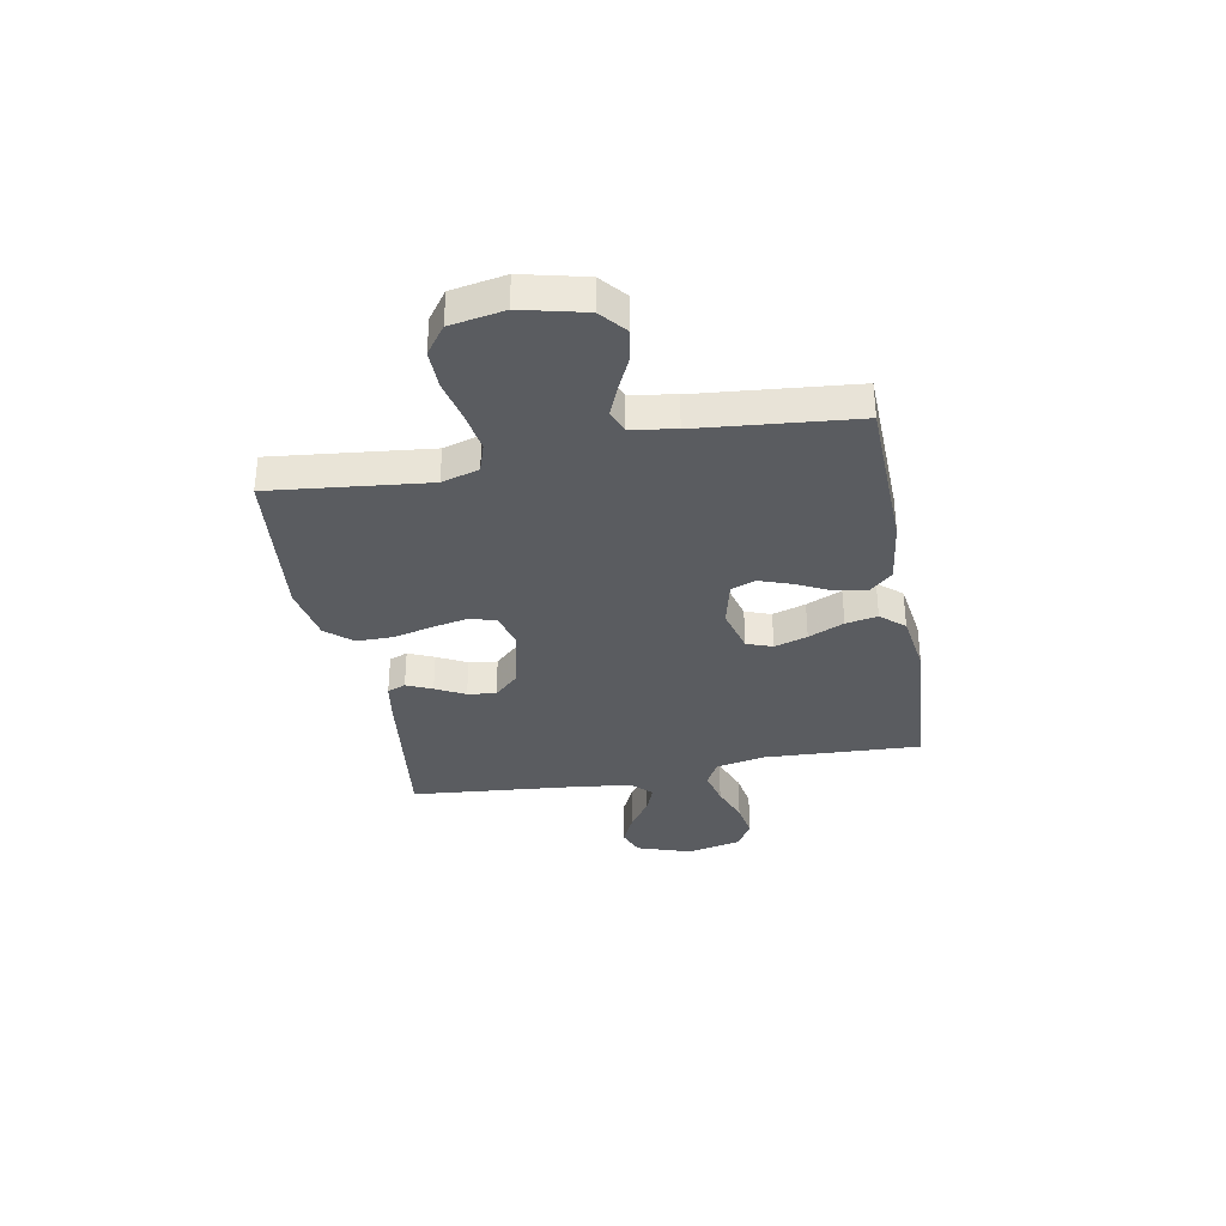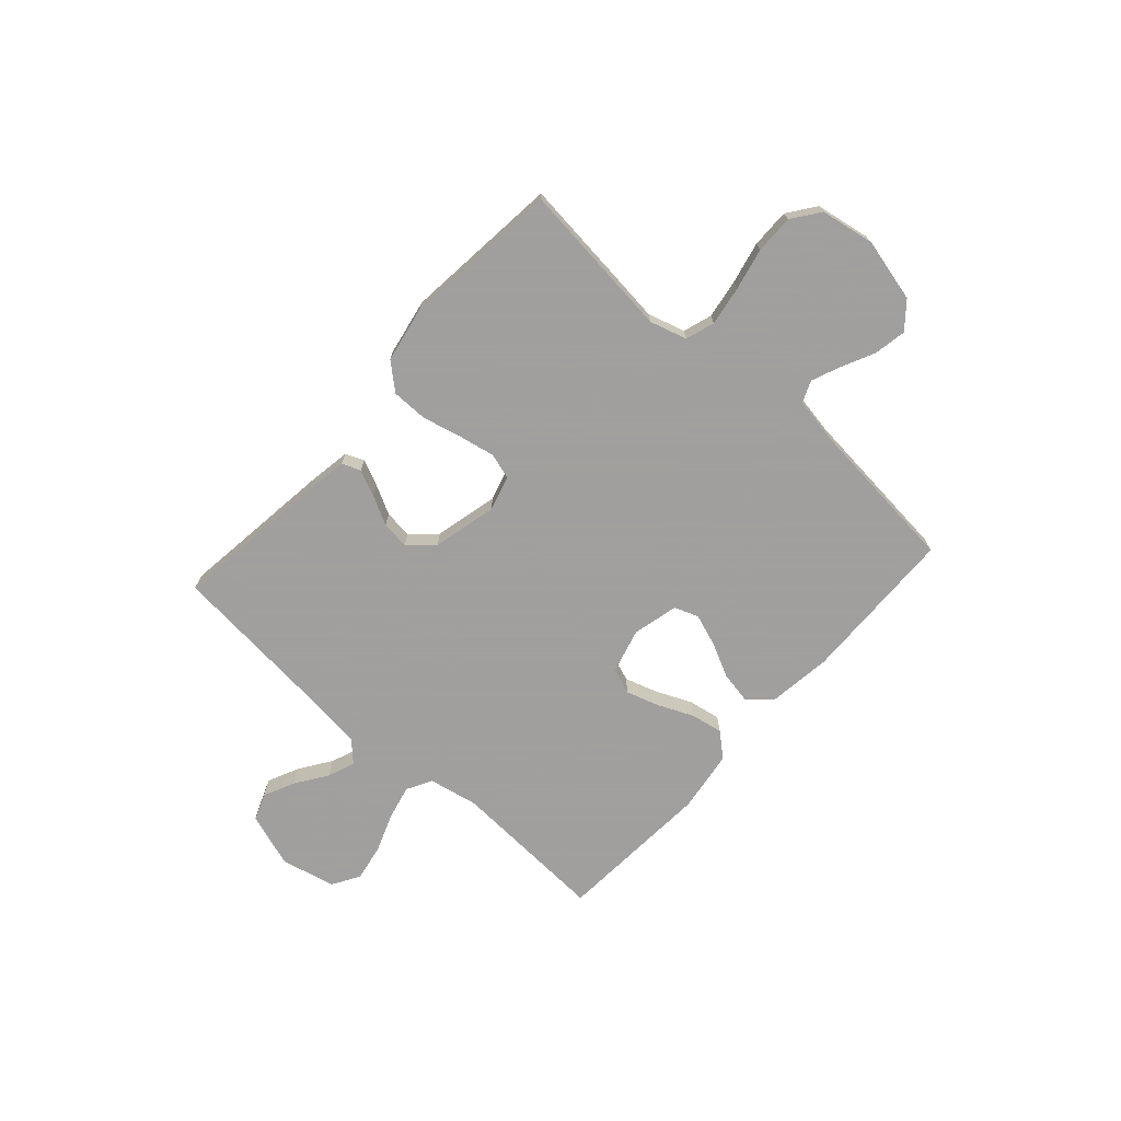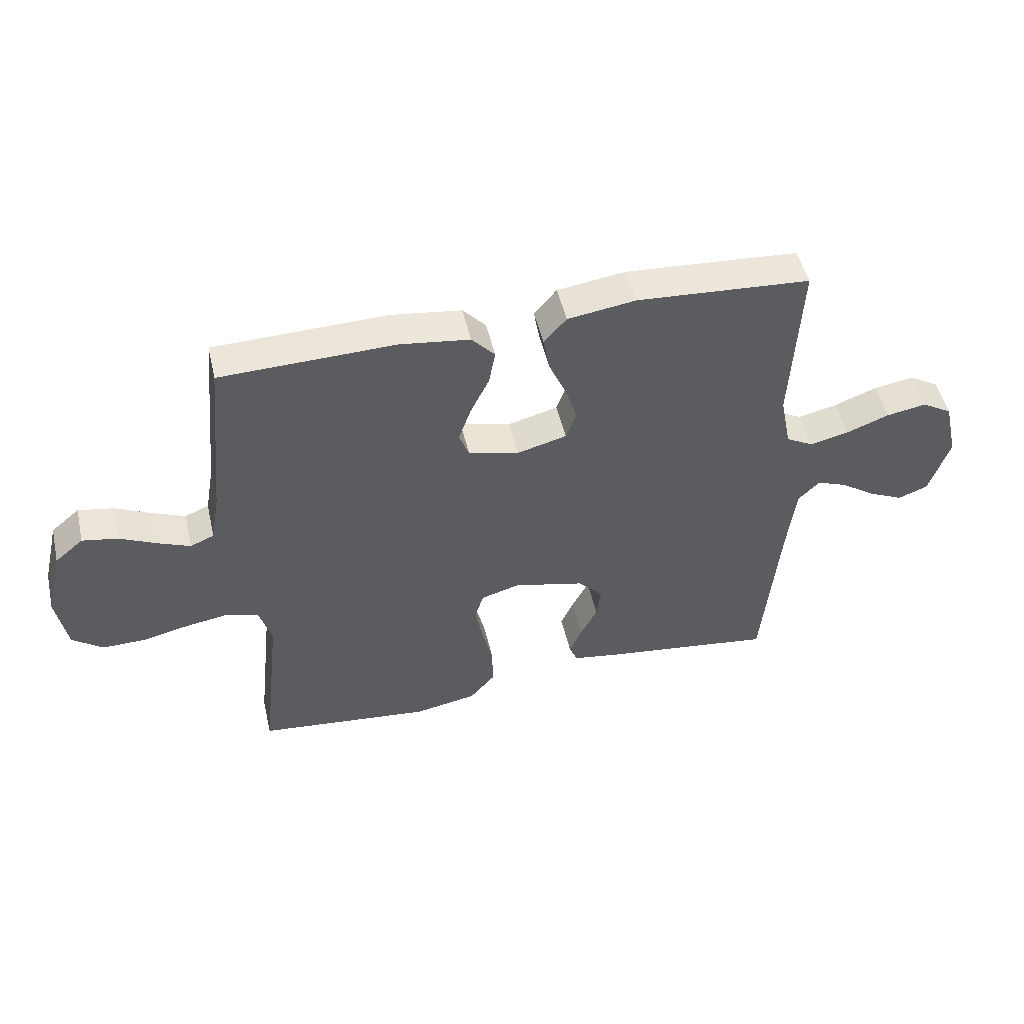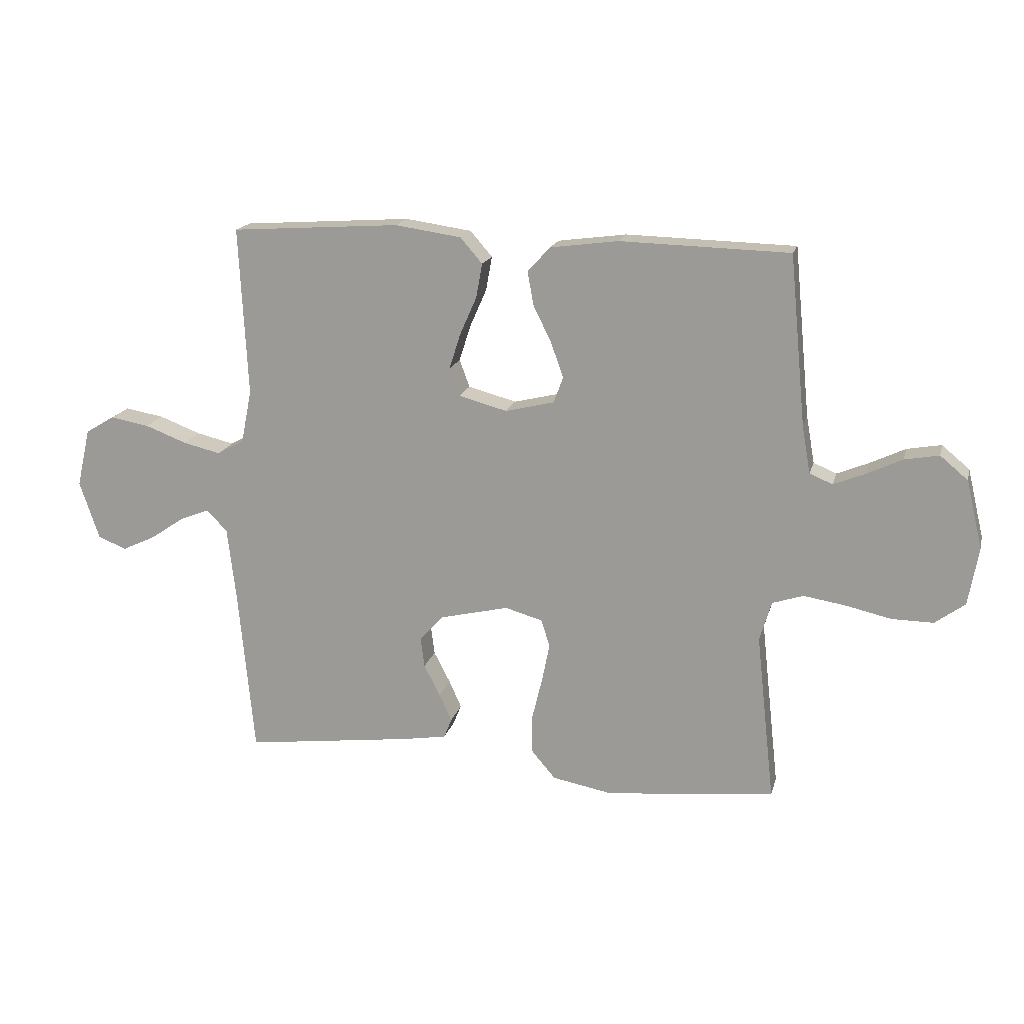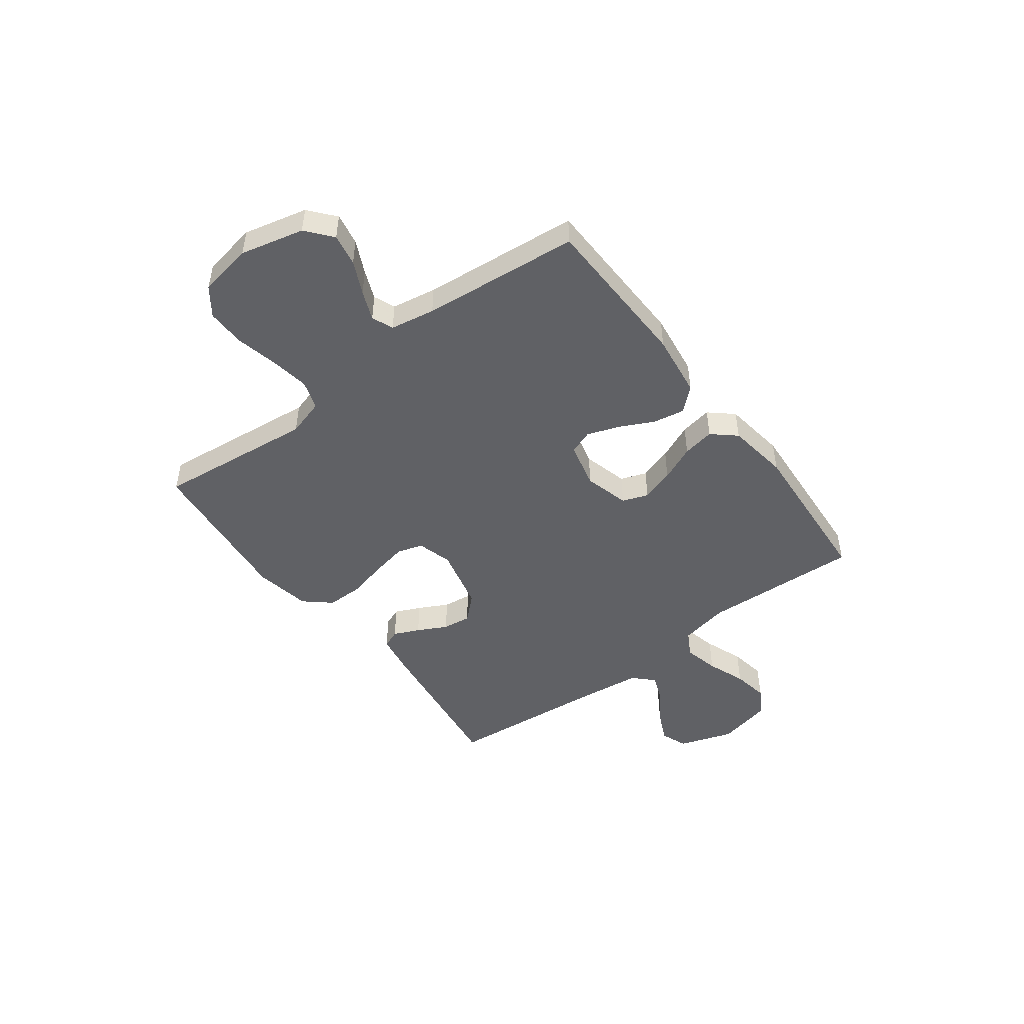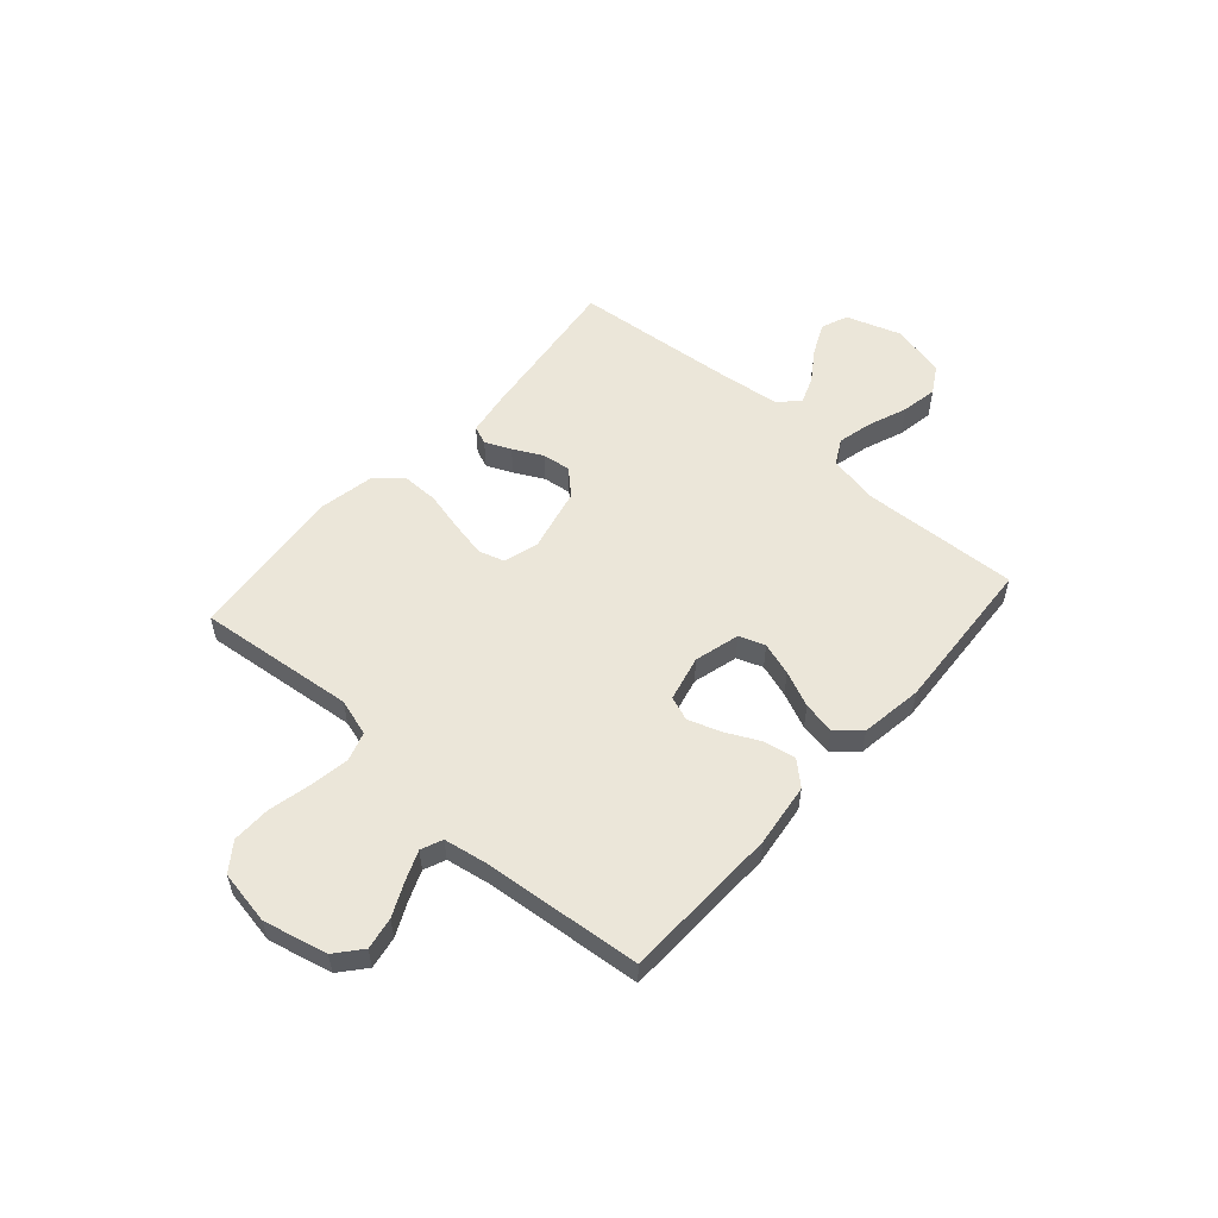
<metadata>
{"format":"obj","ext":"obj","renderer":"f3d","projection":"perspective","resolution":1024,"background":"white","views":[{"elev":-34.4,"azim":-79.4,"up":"+Y"},{"elev":-71.5,"azim":-131.9,"up":"+Y"},{"elev":49.8,"azim":-13.0,"up":"+Z"},{"elev":17.2,"azim":-166.3,"up":"+Z"},{"elev":-48.2,"azim":-53.1,"up":"+Y"},{"elev":55.2,"azim":-48.3,"up":"+Y"}]}
</metadata>
<code>
v -0.5 0.07 -0.5
v -0.467 0.07 -0.2
v -0.488 0.07 -0.129
v -0.543 0.07 -0.111
v -0.618 0.07 -0.123
v -0.698 0.07 -0.141
v -0.772 0.07 -0.142
v -0.825 0.07 -0.103
v -0.843 0.07 0
v -0.814 0.07 0.121
v -0.765 0.07 0.162
v -0.704 0.07 0.151
v -0.641 0.07 0.121
v -0.585 0.07 0.098
v -0.544 0.07 0.115
v -0.529 0.07 0.2
v -0.5 0.07 0.5
v -0.2 0.07 0.508
v -0.079 0.07 0.492
v -0.039 0.07 0.448
v -0.05 0.07 0.388
v -0.082 0.07 0.323
v -0.104 0.07 0.261
v -0.087 0.07 0.215
v 0 0.07 0.194
v 0.086 0.07 0.217
v 0.104 0.07 0.266
v 0.084 0.07 0.329
v 0.054 0.07 0.397
v 0.043 0.07 0.458
v 0.082 0.07 0.503
v 0.2 0.07 0.52
v 0.5 0.07 0.5
v 0.485 0.07 0.2
v 0.504 0.07 0.105
v 0.552 0.07 0.079
v 0.619 0.07 0.095
v 0.693 0.07 0.123
v 0.762 0.07 0.135
v 0.814 0.07 0.104
v 0.838 0.07 0
v 0.803 0.07 -0.104
v 0.752 0.07 -0.124
v 0.692 0.07 -0.096
v 0.632 0.07 -0.055
v 0.58 0.07 -0.035
v 0.543 0.07 -0.072
v 0.528 0.07 -0.2
v 0.5 0.07 -0.5
v 0.2 0.07 -0.462
v 0.121 0.07 -0.449
v 0.107 0.07 -0.414
v 0.129 0.07 -0.365
v 0.158 0.07 -0.309
v 0.165 0.07 -0.255
v 0.122 0.07 -0.209
v 0 0.07 -0.18
v -0.067 0.07 -0.199
v -0.082 0.07 -0.248
v -0.068 0.07 -0.317
v -0.05 0.07 -0.392
v -0.05 0.07 -0.461
v -0.093 0.07 -0.511
v -0.2 0.07 -0.531
v -0.5 0 -0.5
v -0.467 0 -0.2
v -0.488 0 -0.129
v -0.543 0 -0.111
v -0.618 0 -0.123
v -0.698 0 -0.141
v -0.772 0 -0.142
v -0.825 0 -0.103
v -0.843 0 0
v -0.814 0 0.121
v -0.765 0 0.162
v -0.704 0 0.151
v -0.641 0 0.121
v -0.585 0 0.098
v -0.544 0 0.115
v -0.529 0 0.2
v -0.5 0 0.5
v -0.2 0 0.508
v -0.079 0 0.492
v -0.039 0 0.448
v -0.05 0 0.388
v -0.082 0 0.323
v -0.104 0 0.261
v -0.087 0 0.215
v 0 0 0.194
v 0.086 0 0.217
v 0.104 0 0.266
v 0.084 0 0.329
v 0.054 0 0.397
v 0.043 0 0.458
v 0.082 0 0.503
v 0.2 0 0.52
v 0.5 0 0.5
v 0.485 0 0.2
v 0.504 0 0.105
v 0.552 0 0.079
v 0.619 0 0.095
v 0.693 0 0.123
v 0.762 0 0.135
v 0.814 0 0.104
v 0.838 0 0
v 0.803 0 -0.104
v 0.752 0 -0.124
v 0.692 0 -0.096
v 0.632 0 -0.055
v 0.58 0 -0.035
v 0.543 0 -0.072
v 0.528 0 -0.2
v 0.5 0 -0.5
v 0.2 0 -0.462
v 0.121 0 -0.449
v 0.107 0 -0.414
v 0.129 0 -0.365
v 0.158 0 -0.309
v 0.165 0 -0.255
v 0.122 0 -0.209
v 0 0 -0.18
v -0.067 0 -0.199
v -0.082 0 -0.248
v -0.068 0 -0.317
v -0.05 0 -0.392
v -0.05 0 -0.461
v -0.093 0 -0.511
v -0.2 0 -0.531
f 64 1 2
f 63 64 2
f 62 63 2
f 61 62 2
f 60 61 2
f 59 60 2 3
f 58 59 3 4
f 57 58 4
f 52 53 54
f 51 52 54
f 50 51 54
f 49 50 54
f 48 49 54
f 47 48 54 55
f 46 47 55 56
f 43 44 45
f 42 43 45
f 41 42 45
f 40 41 45
f 39 40 45
f 38 39 45
f 37 38 45
f 36 37 45 46
f 46 56 57
f 36 46 57
f 35 36 57
f 32 33 34
f 31 32 34
f 30 31 34
f 29 30 34
f 28 29 34
f 27 28 34 35
f 20 21 22
f 19 20 22
f 18 19 22
f 17 18 22
f 16 17 22
f 15 16 22 23
f 14 15 23 24
f 11 12 13
f 10 11 13
f 9 10 13
f 8 9 13
f 7 8 13
f 6 7 13
f 5 6 13
f 4 5 13 14
f 14 24 25
f 4 14 25
f 57 4 25
f 26 27 35 57
f 25 26 57
f 66 65 128
f 66 128 127
f 66 127 126
f 66 126 125
f 66 125 124
f 67 66 124 123
f 68 67 123 122
f 68 122 121
f 118 117 116
f 118 116 115
f 118 115 114
f 118 114 113
f 118 113 112
f 119 118 112 111
f 120 119 111 110
f 109 108 107
f 109 107 106
f 109 106 105
f 109 105 104
f 109 104 103
f 109 103 102
f 109 102 101
f 110 109 101 100
f 121 120 110
f 121 110 100
f 121 100 99
f 98 97 96
f 98 96 95
f 98 95 94
f 98 94 93
f 98 93 92
f 99 98 92 91
f 86 85 84
f 86 84 83
f 86 83 82
f 86 82 81
f 86 81 80
f 87 86 80 79
f 88 87 79 78
f 77 76 75
f 77 75 74
f 77 74 73
f 77 73 72
f 77 72 71
f 77 71 70
f 77 70 69
f 78 77 69 68
f 89 88 78
f 89 78 68
f 89 68 121
f 121 99 91 90
f 121 90 89
f 1 65 66 2
f 2 66 67 3
f 3 67 68 4
f 4 68 69 5
f 5 69 70 6
f 6 70 71 7
f 7 71 72 8
f 8 72 73 9
f 9 73 74 10
f 10 74 75 11
f 11 75 76 12
f 12 76 77 13
f 13 77 78 14
f 14 78 79 15
f 15 79 80 16
f 16 80 81 17
f 17 81 82 18
f 18 82 83 19
f 19 83 84 20
f 20 84 85 21
f 21 85 86 22
f 22 86 87 23
f 23 87 88 24
f 24 88 89 25
f 25 89 90 26
f 26 90 91 27
f 27 91 92 28
f 28 92 93 29
f 29 93 94 30
f 30 94 95 31
f 31 95 96 32
f 32 96 97 33
f 33 97 98 34
f 34 98 99 35
f 35 99 100 36
f 36 100 101 37
f 37 101 102 38
f 38 102 103 39
f 39 103 104 40
f 40 104 105 41
f 41 105 106 42
f 42 106 107 43
f 43 107 108 44
f 44 108 109 45
f 45 109 110 46
f 46 110 111 47
f 47 111 112 48
f 48 112 113 49
f 49 113 114 50
f 50 114 115 51
f 51 115 116 52
f 52 116 117 53
f 53 117 118 54
f 54 118 119 55
f 55 119 120 56
f 56 120 121 57
f 57 121 122 58
f 58 122 123 59
f 59 123 124 60
f 60 124 125 61
f 61 125 126 62
f 62 126 127 63
f 63 127 128 64
f 64 128 65 1

</code>
